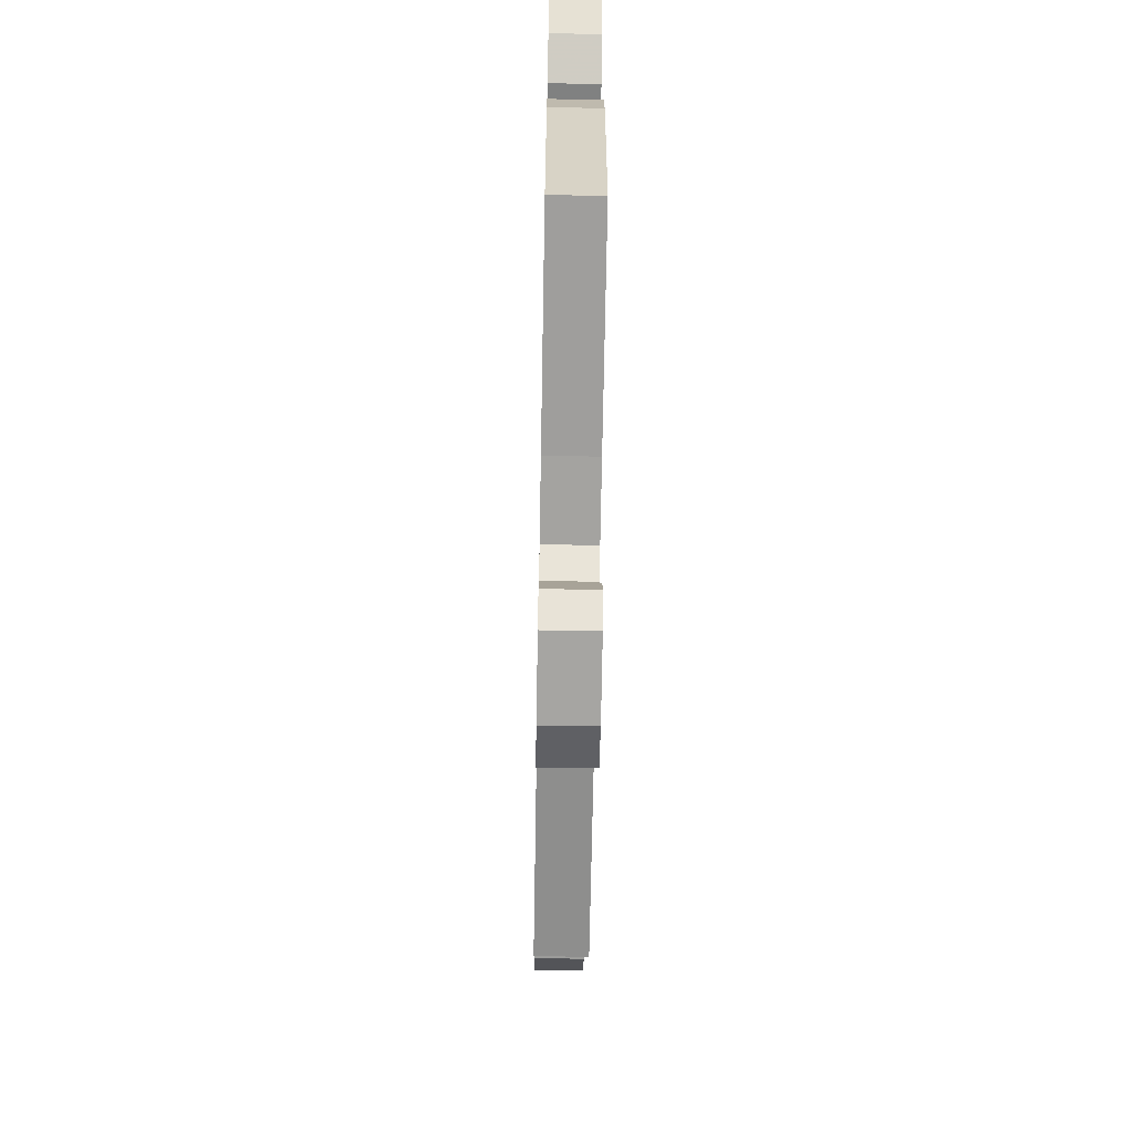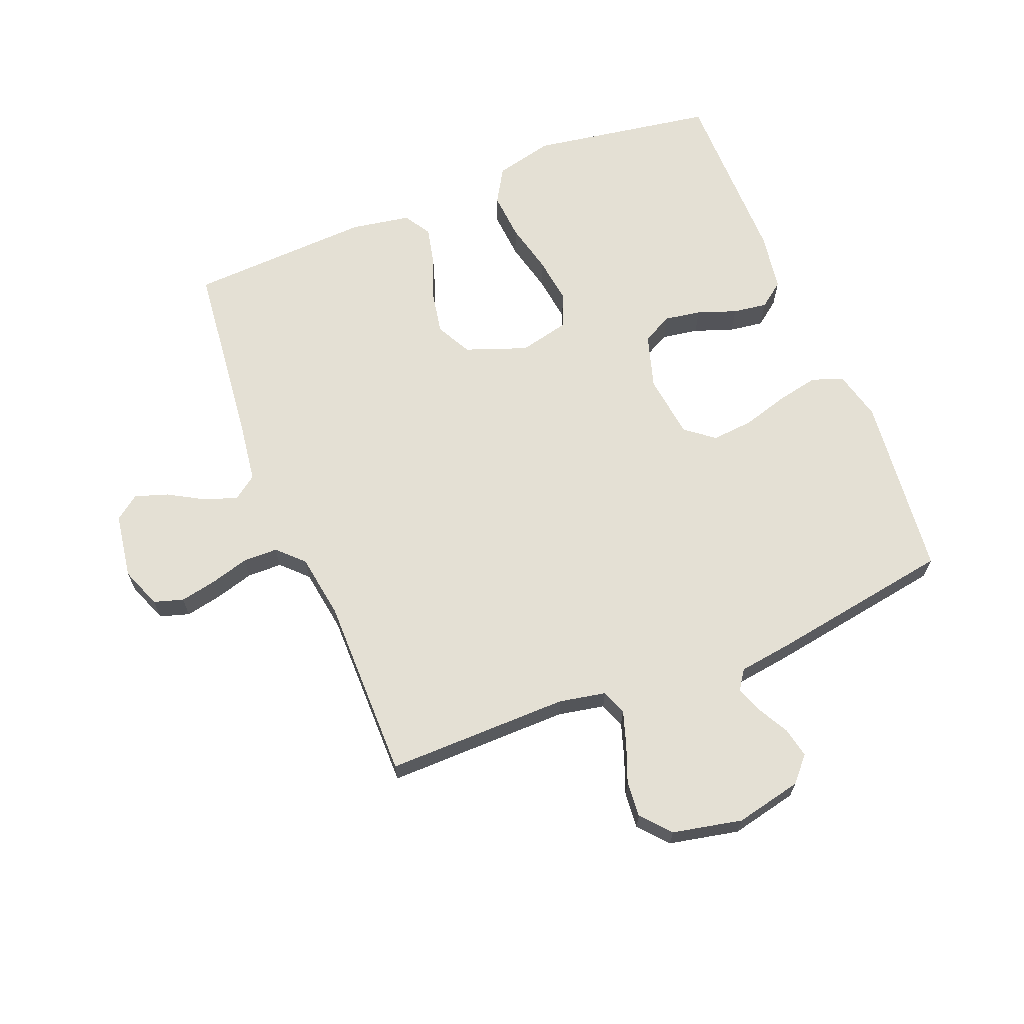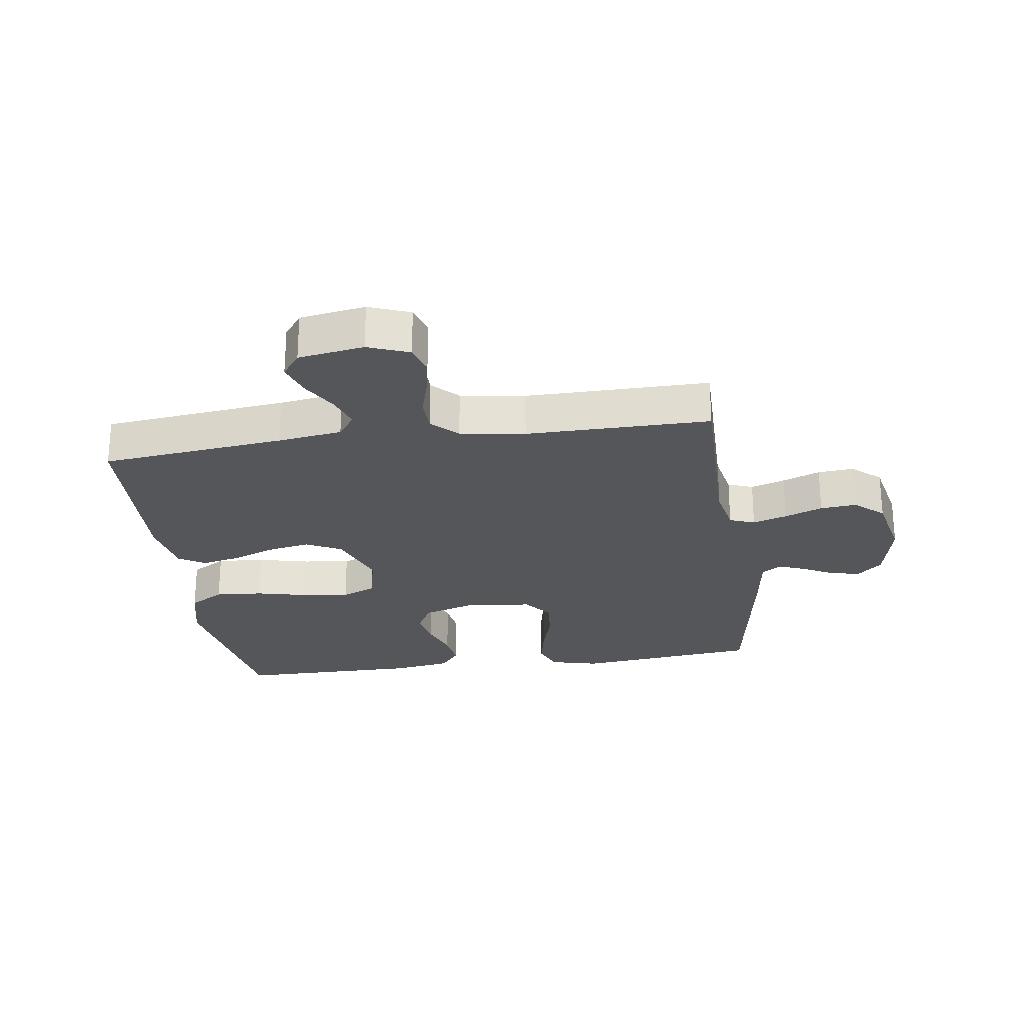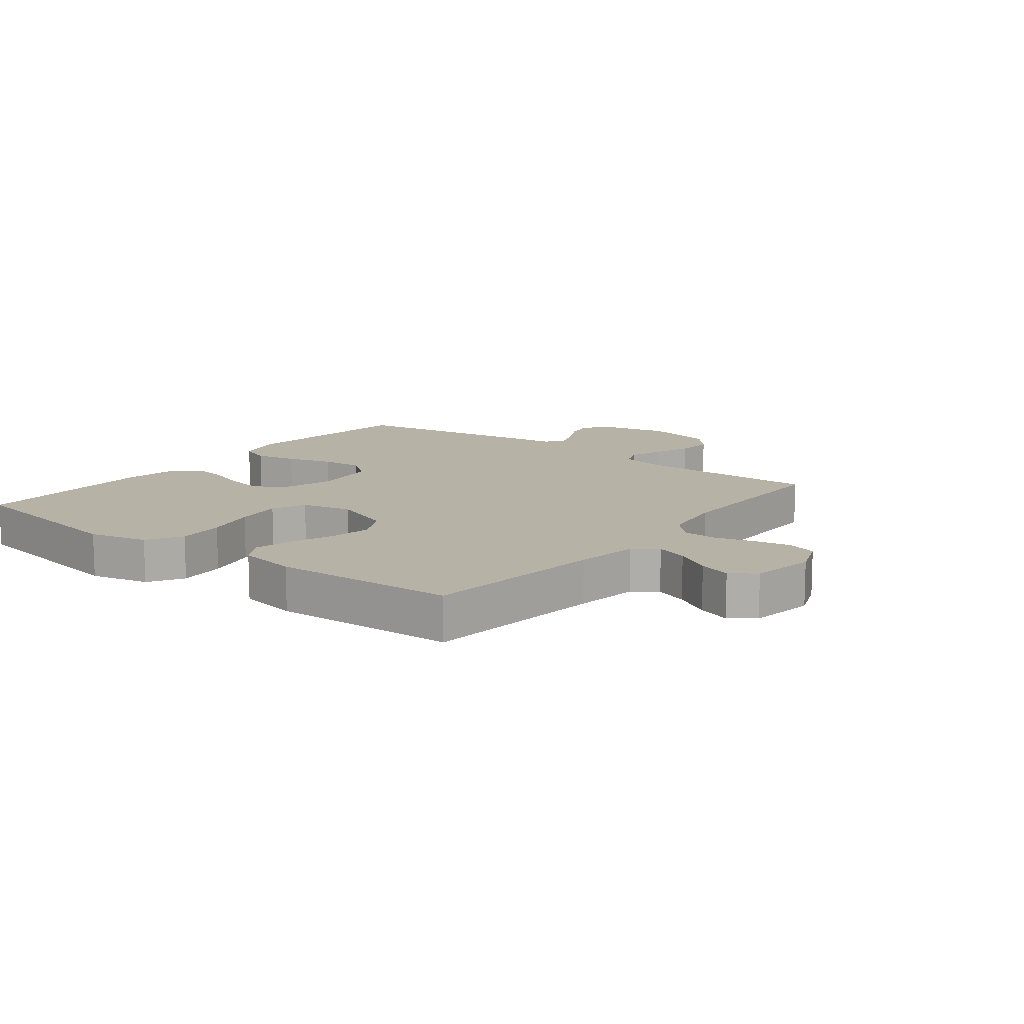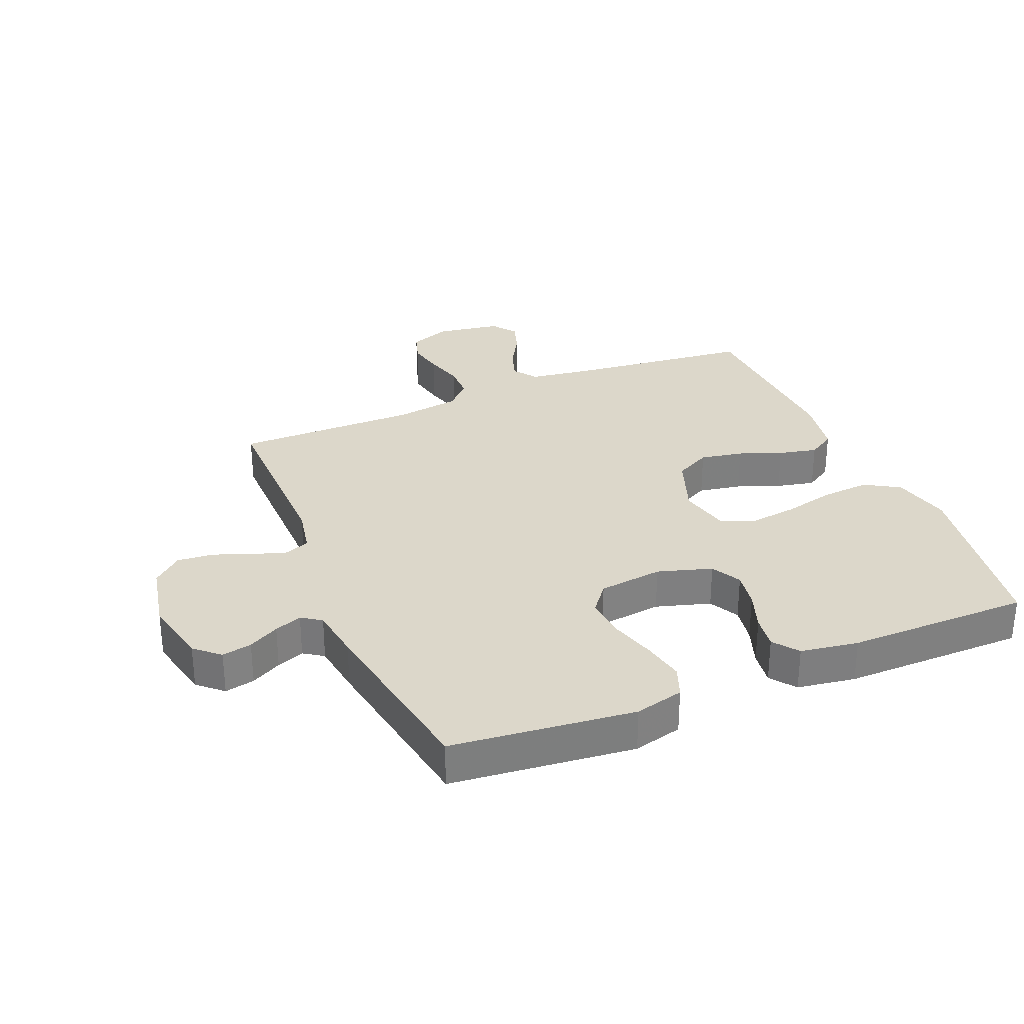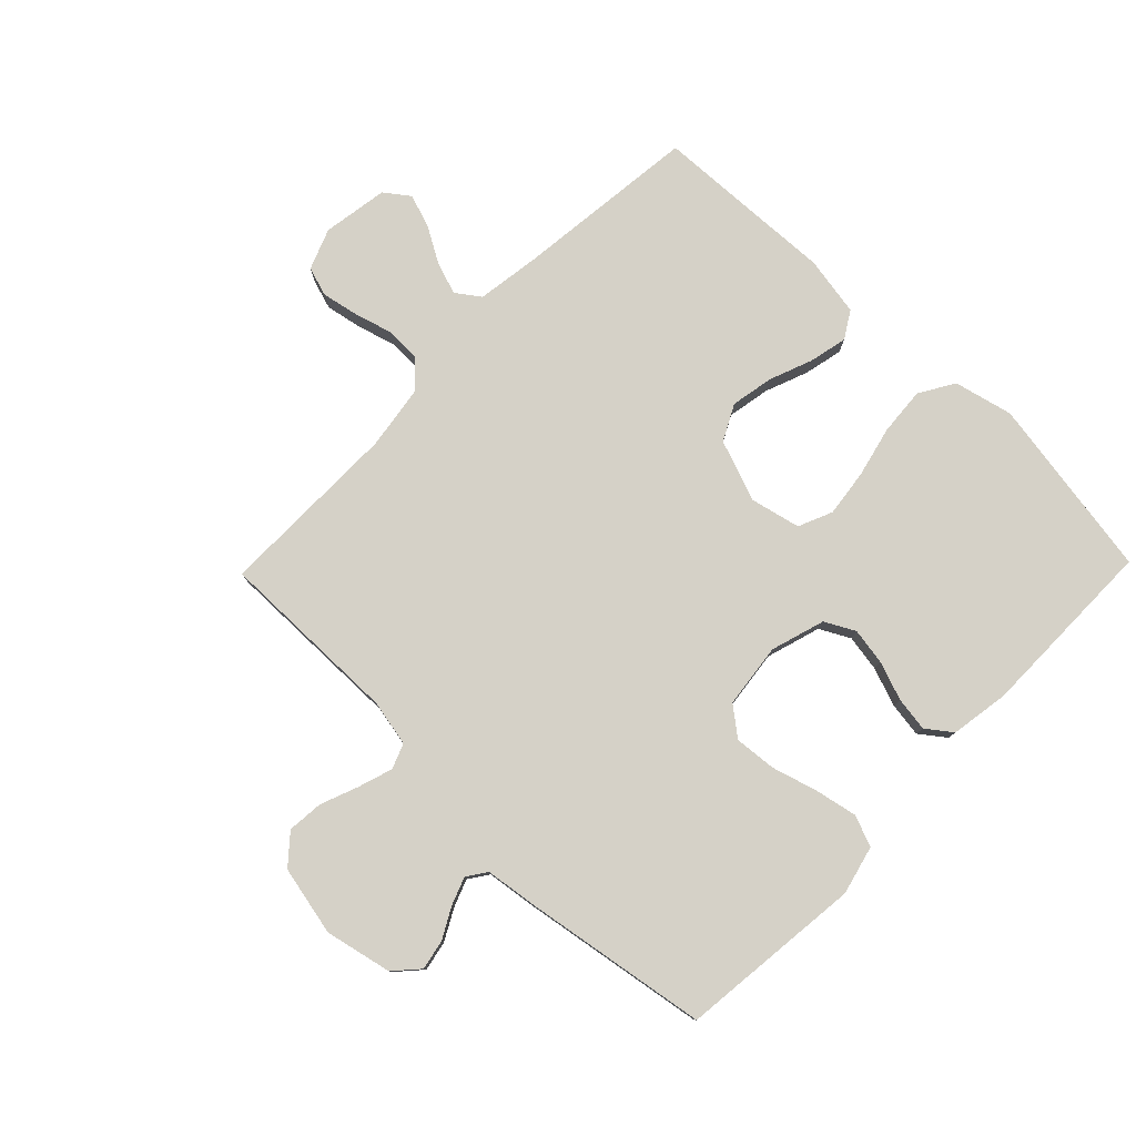
<metadata>
{"format":"obj","ext":"obj","renderer":"f3d","projection":"perspective","resolution":1024,"background":"white","views":[{"elev":-64.7,"azim":89.0,"up":"+Z"},{"elev":66.1,"azim":-111.9,"up":"+Y"},{"elev":-25.5,"azim":-171.8,"up":"+Y"},{"elev":12.5,"azim":127.9,"up":"+Y"},{"elev":30.7,"azim":-22.7,"up":"+Y"},{"elev":79.0,"azim":-45.8,"up":"+Y"}]}
</metadata>
<code>
v 0.5 0.07 -0.5
v 0.2 0.07 -0.533
v 0.095 0.07 -0.548
v 0.067 0.07 -0.587
v 0.085 0.07 -0.64
v 0.119 0.07 -0.699
v 0.137 0.07 -0.753
v 0.107 0.07 -0.793
v 0 0.07 -0.81
v -0.067 0.07 -0.784
v -0.082 0.07 -0.736
v -0.07 0.07 -0.676
v -0.052 0.07 -0.613
v -0.053 0.07 -0.556
v -0.094 0.07 -0.515
v -0.2 0.07 -0.499
v -0.5 0.07 -0.5
v -0.497 0.07 -0.2
v -0.512 0.07 -0.124
v -0.553 0.07 -0.108
v -0.609 0.07 -0.126
v -0.671 0.07 -0.15
v -0.73 0.07 -0.155
v -0.777 0.07 -0.114
v -0.801 0.07 0
v -0.777 0.07 0.109
v -0.737 0.07 0.145
v -0.688 0.07 0.135
v -0.638 0.07 0.108
v -0.593 0.07 0.091
v -0.561 0.07 0.113
v -0.549 0.07 0.2
v -0.5 0.07 0.5
v -0.2 0.07 0.532
v -0.12 0.07 0.512
v -0.1 0.07 0.461
v -0.114 0.07 0.392
v -0.136 0.07 0.317
v -0.142 0.07 0.249
v -0.105 0.07 0.202
v 0 0.07 0.189
v 0.089 0.07 0.216
v 0.115 0.07 0.265
v 0.105 0.07 0.325
v 0.082 0.07 0.389
v 0.074 0.07 0.445
v 0.105 0.07 0.486
v 0.2 0.07 0.501
v 0.5 0.07 0.5
v 0.549 0.07 0.2
v 0.526 0.07 0.104
v 0.469 0.07 0.07
v 0.391 0.07 0.076
v 0.307 0.07 0.096
v 0.23 0.07 0.106
v 0.174 0.07 0.082
v 0.155 0.07 0
v 0.192 0.07 -0.1
v 0.25 0.07 -0.13
v 0.32 0.07 -0.117
v 0.39 0.07 -0.09
v 0.453 0.07 -0.076
v 0.497 0.07 -0.103
v 0.514 0.07 -0.2
v 0.5 0 -0.5
v 0.2 0 -0.533
v 0.095 0 -0.548
v 0.067 0 -0.587
v 0.085 0 -0.64
v 0.119 0 -0.699
v 0.137 0 -0.753
v 0.107 0 -0.793
v 0 0 -0.81
v -0.067 0 -0.784
v -0.082 0 -0.736
v -0.07 0 -0.676
v -0.052 0 -0.613
v -0.053 0 -0.556
v -0.094 0 -0.515
v -0.2 0 -0.499
v -0.5 0 -0.5
v -0.497 0 -0.2
v -0.512 0 -0.124
v -0.553 0 -0.108
v -0.609 0 -0.126
v -0.671 0 -0.15
v -0.73 0 -0.155
v -0.777 0 -0.114
v -0.801 0 0
v -0.777 0 0.109
v -0.737 0 0.145
v -0.688 0 0.135
v -0.638 0 0.108
v -0.593 0 0.091
v -0.561 0 0.113
v -0.549 0 0.2
v -0.5 0 0.5
v -0.2 0 0.532
v -0.12 0 0.512
v -0.1 0 0.461
v -0.114 0 0.392
v -0.136 0 0.317
v -0.142 0 0.249
v -0.105 0 0.202
v 0 0 0.189
v 0.089 0 0.216
v 0.115 0 0.265
v 0.105 0 0.325
v 0.082 0 0.389
v 0.074 0 0.445
v 0.105 0 0.486
v 0.2 0 0.501
v 0.5 0 0.5
v 0.549 0 0.2
v 0.526 0 0.104
v 0.469 0 0.07
v 0.391 0 0.076
v 0.307 0 0.096
v 0.23 0 0.106
v 0.174 0 0.082
v 0.155 0 0
v 0.192 0 -0.1
v 0.25 0 -0.13
v 0.32 0 -0.117
v 0.39 0 -0.09
v 0.453 0 -0.076
v 0.497 0 -0.103
v 0.514 0 -0.2
f 63 64 1 2
f 60 61 62 63
f 59 60 63 2
f 58 59 2 3
f 57 58 3 4
f 51 52 53 54
f 51 54 55
f 50 51 55
f 49 50 55
f 48 49 55 56
f 44 45 46 47
f 43 44 47 48
f 35 36 37 38
f 35 38 39
f 34 35 39
f 31 32 33 34
f 31 34 39
f 30 31 39 40
f 26 27 28 29
f 26 29 30
f 25 26 30
f 21 22 23 24
f 20 21 24 25
f 19 20 25 30
f 16 17 18
f 15 16 18 19
f 10 11 12 13
f 8 9 10 13
f 8 13 14
f 5 6 7 8
f 4 5 8 14
f 57 4 14 15
f 43 48 56 57
f 42 43 57 15
f 19 30 40 41
f 15 19 41 42
f 66 65 128 127
f 127 126 125 124
f 66 127 124 123
f 67 66 123 122
f 68 67 122 121
f 118 117 116 115
f 119 118 115
f 119 115 114
f 119 114 113
f 120 119 113 112
f 111 110 109 108
f 112 111 108 107
f 102 101 100 99
f 103 102 99
f 103 99 98
f 98 97 96 95
f 103 98 95
f 104 103 95 94
f 93 92 91 90
f 94 93 90
f 94 90 89
f 88 87 86 85
f 89 88 85 84
f 94 89 84 83
f 82 81 80
f 83 82 80 79
f 77 76 75 74
f 77 74 73 72
f 78 77 72
f 72 71 70 69
f 78 72 69 68
f 79 78 68 121
f 121 120 112 107
f 79 121 107 106
f 105 104 94 83
f 106 105 83 79
f 1 65 66 2
f 2 66 67 3
f 3 67 68 4
f 4 68 69 5
f 5 69 70 6
f 6 70 71 7
f 7 71 72 8
f 8 72 73 9
f 9 73 74 10
f 10 74 75 11
f 11 75 76 12
f 12 76 77 13
f 13 77 78 14
f 14 78 79 15
f 15 79 80 16
f 16 80 81 17
f 17 81 82 18
f 18 82 83 19
f 19 83 84 20
f 20 84 85 21
f 21 85 86 22
f 22 86 87 23
f 23 87 88 24
f 24 88 89 25
f 25 89 90 26
f 26 90 91 27
f 27 91 92 28
f 28 92 93 29
f 29 93 94 30
f 30 94 95 31
f 31 95 96 32
f 32 96 97 33
f 33 97 98 34
f 34 98 99 35
f 35 99 100 36
f 36 100 101 37
f 37 101 102 38
f 38 102 103 39
f 39 103 104 40
f 40 104 105 41
f 41 105 106 42
f 42 106 107 43
f 43 107 108 44
f 44 108 109 45
f 45 109 110 46
f 46 110 111 47
f 47 111 112 48
f 48 112 113 49
f 49 113 114 50
f 50 114 115 51
f 51 115 116 52
f 52 116 117 53
f 53 117 118 54
f 54 118 119 55
f 55 119 120 56
f 56 120 121 57
f 57 121 122 58
f 58 122 123 59
f 59 123 124 60
f 60 124 125 61
f 61 125 126 62
f 62 126 127 63
f 63 127 128 64
f 64 128 65 1

</code>
